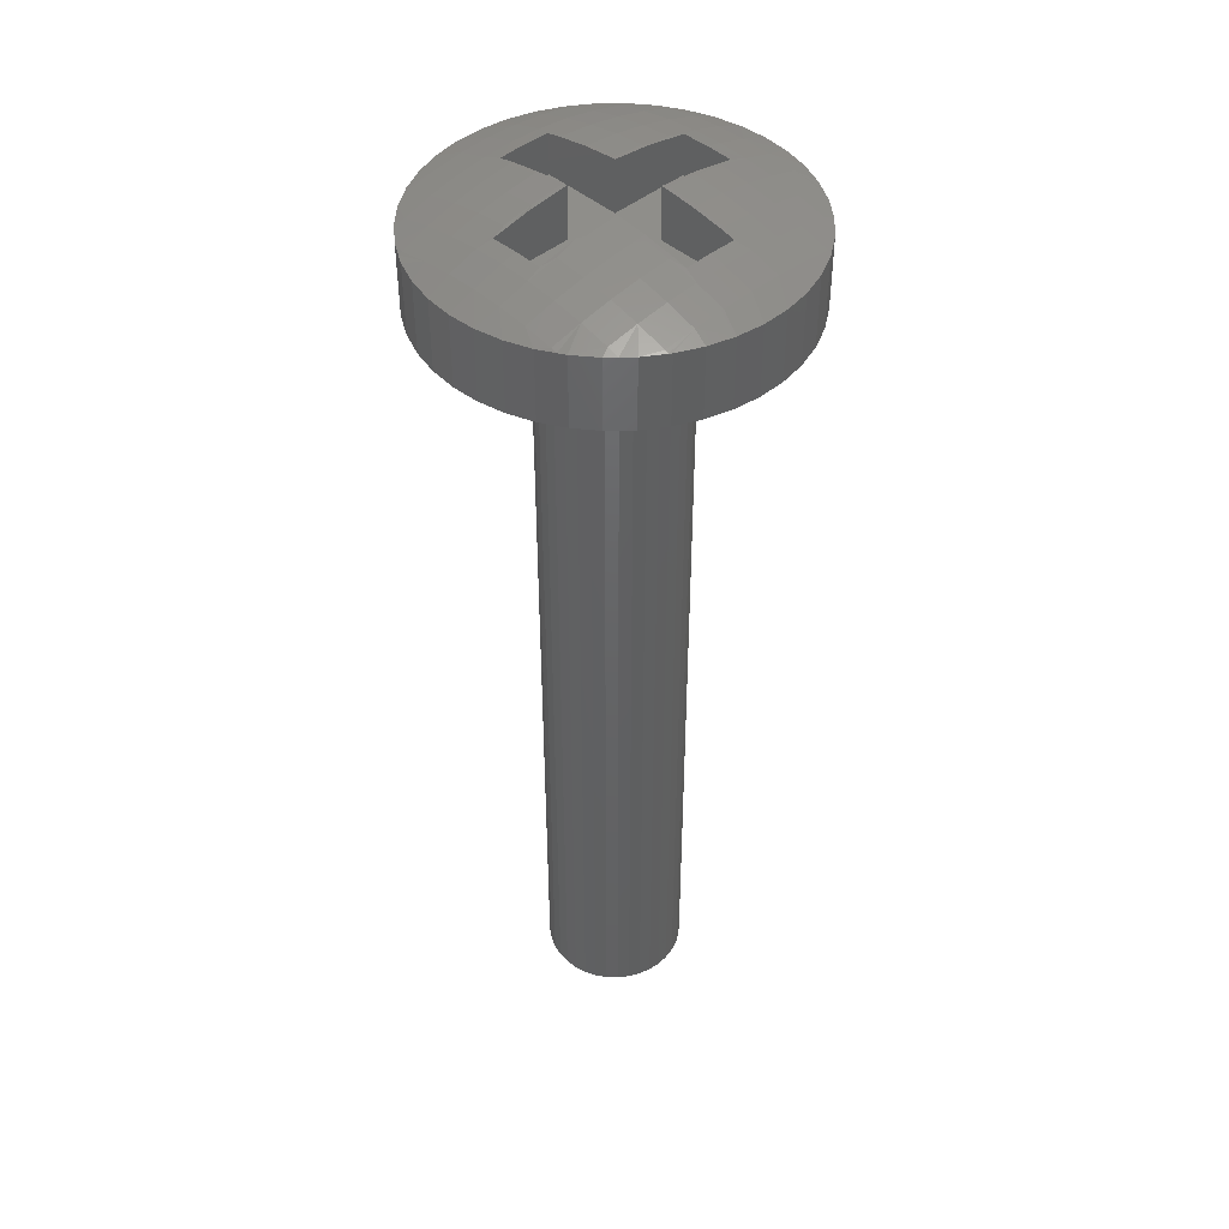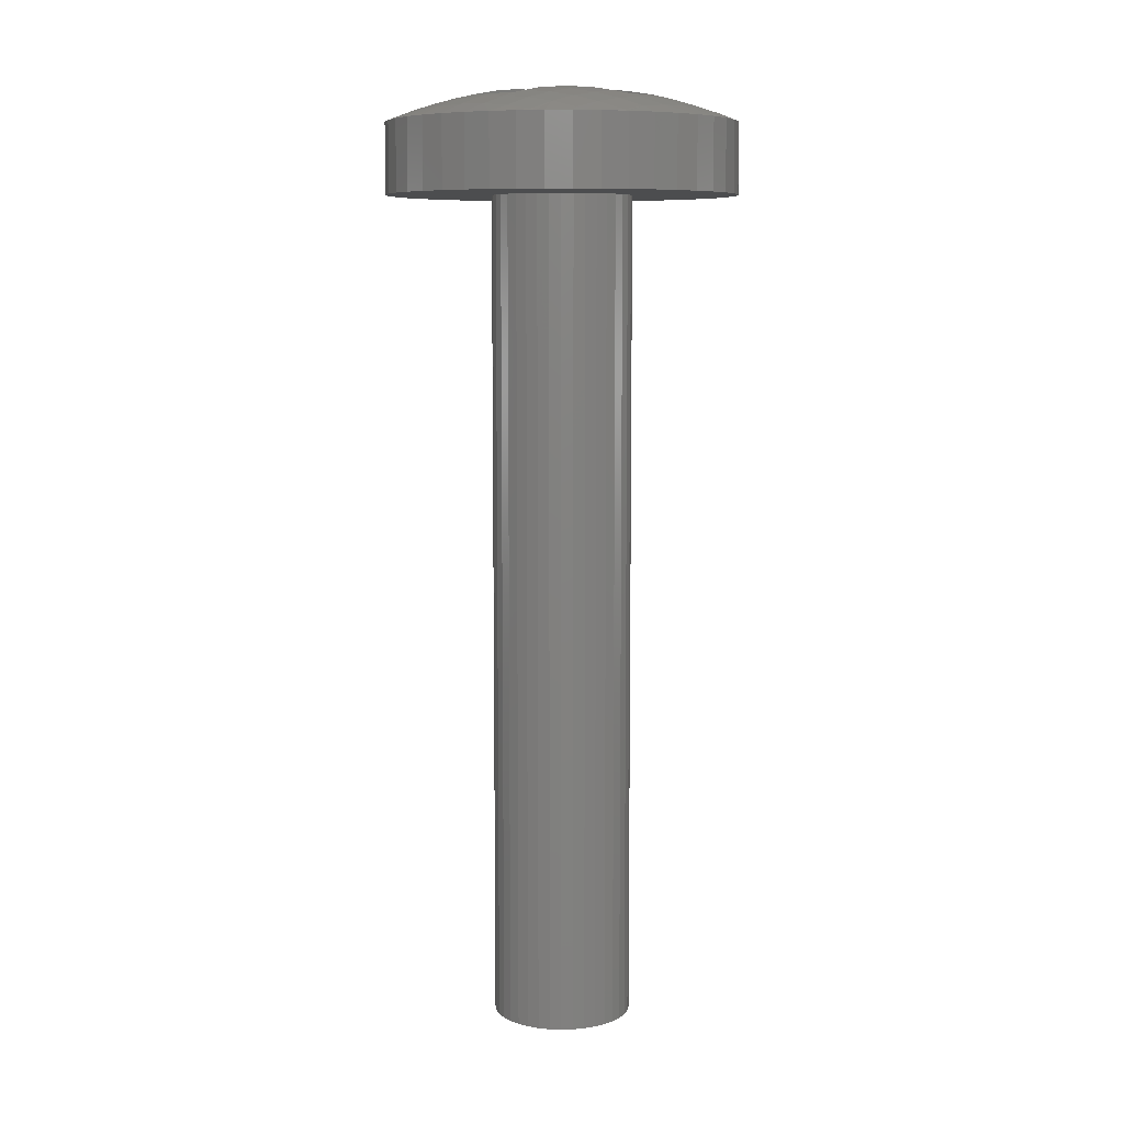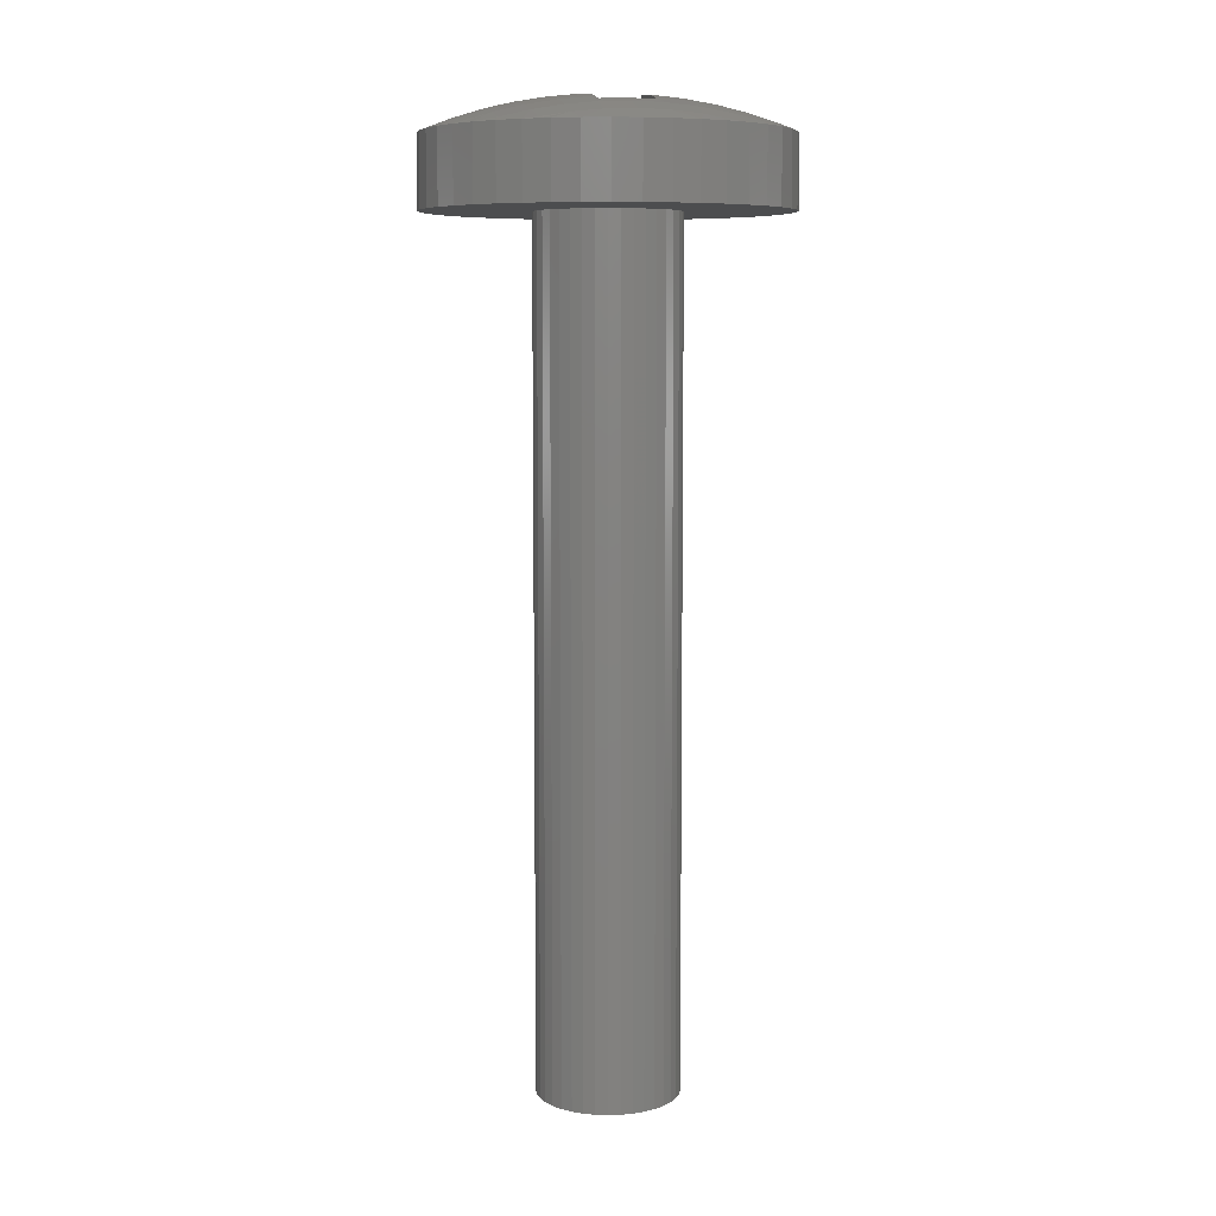
<metadata>
{"format":"stl","ext":"stl","renderer":"f3d","projection":"perspective","resolution":1024,"background":"white","views":[{"elev":44.6,"azim":-134.3,"up":"+Y"},{"elev":8.2,"azim":-140.5,"up":"+Y"},{"elev":7.6,"azim":170.3,"up":"+Y"}]}
</metadata>
<code>
# stl→obj: 360 verts, 706 faces
v 0.08481 12 0.9964
v 3.674e-16 12 1
v 1.225e-16 0 1
v -0.08481 0 0.9964
v -0.08481 12 0.9964
v -0.252 12 0.9677
v -0.252 0 0.9677
v -0.4119 12 0.9112
v -0.4119 0 0.9112
v -0.56 12 0.8285
v -0.56 0 0.8285
v -0.6919 12 0.722
v -0.6919 0 0.722
v -0.804 12 0.5946
v -0.804 0 0.5946
v -0.8929 12 0.4502
v -0.8929 0 0.4502
v -0.9562 12 0.2928
v -0.9562 0 0.2928
v -0.9919 12 0.127
v -0.9919 0 0.127
v -0.9991 12 -0.04244
v -0.9991 0 -0.04244
v -0.9776 12 -0.2107
v -0.9776 0 -0.2107
v -0.9279 12 -0.3729
v -0.9279 0 -0.3729
v -0.8515 12 -0.5243
v -0.8515 0 -0.5243
v -0.7507 12 -0.6607
v -0.7507 0 -0.6607
v -0.6282 12 -0.778
v -0.6282 0 -0.778
v -0.4877 12 -0.873
v -0.4877 0 -0.873
v -0.3331 12 -0.9429
v -0.3331 0 -0.9429
v -0.169 12 -0.9856
v -0.169 0 -0.9856
v 0 12 -1
v 0 0 -1
v 0.169 12 -0.9856
v 0.169 0 -0.9856
v 0.3331 12 -0.9429
v 0.3331 0 -0.9429
v 0.4877 12 -0.873
v 0.4877 0 -0.873
v 0.6282 12 -0.778
v 0.6282 0 -0.778
v 0.7507 12 -0.6607
v 0.7507 0 -0.6607
v 0.8515 12 -0.5243
v 0.8515 0 -0.5243
v 0.9279 12 -0.3729
v 0.9279 0 -0.3729
v 0.9776 12 -0.2107
v 0.9776 0 -0.2107
v 0.9991 12 -0.04244
v 0.9991 0 -0.04244
v 0.9919 12 0.127
v 0.9919 0 0.127
v 0.9562 12 0.2928
v 0.9562 0 0.2928
v 0.8929 12 0.4502
v 0.8929 0 0.4502
v 0.804 12 0.5946
v 0.804 0 0.5946
v 0.6919 12 0.722
v 0.6919 0 0.722
v 0.56 12 0.8285
v 0.56 0 0.8285
v 0.4119 12 0.9112
v 0.4119 0 0.9112
v 0.252 12 0.9677
v 0.252 0 0.9677
v 0.08481 0 0.9964
v 3.674e-16 0 1
v 0 0 0
v 2.165 13 1.25
v 2.165 12 1.25
v 2.327 12 0.9134
v -2.165 13 -1.25
v -2.165 12 -1.25
v -2.327 12 -0.9134
v -0.7369 13 -2.389
v -0.4002 13 -2.466
v -0.7369 12 -2.389
v -0.3726 12 -2.472
v -0.8041 13 -2.363
v -1.085 12 -2.252
v -1.085 13 -2.252
v -1.215 13 -2.177
v -1.408 12 -2.066
v -1.307 13 -2.124
v -1.7 12 -1.833
v -1.637 13 -1.883
v -1.408 13 -2.066
v -1.955 12 -1.559
v -1.814 13 -1.711
v -1.7 13 -1.833
v -2.138 13 -1.29
v -2.075 13 -1.382
v -1.955 13 -1.559
v -2.437 12 -0.5563
v -2.343 13 -0.863
v -2.327 13 -0.9134
v -2.493 12 -0.1868
v -2.456 13 -0.4324
v -2.437 13 -0.5563
v -2.493 12 0.1868
v -2.493 13 -2.141e-15
v -2.493 13 -0.1868
v -2.437 12 0.5563
v -2.456 13 0.4324
v -2.493 13 0.1868
v -2.138 13 1.29
v -2.165 13 1.25
v -2.165 12 1.25
v -2.327 13 0.9134
v -2.327 12 0.9134
v -2.343 13 0.863
v -2.437 13 0.5563
v -1.7 12 1.833
v -1.814 13 1.711
v -1.955 12 1.559
v -1.955 13 1.559
v -2.075 13 1.382
v -1.408 12 2.066
v -1.637 13 1.883
v -1.7 13 1.833
v -1.085 13 2.252
v -1.215 13 2.177
v -1.085 12 2.252
v -1.307 13 2.124
v -1.408 13 2.066
v -0.8041 13 2.363
v -0.7369 12 2.389
v -0.7369 13 2.389
v -0.4002 13 2.466
v -0.3726 12 2.472
v -0.3726 13 2.472
v 3.062e-16 12 2.5
v 3.062e-16 13 2.5
v 0.3726 12 2.472
v 0.3726 13 2.472
v 0.4002 13 2.466
v 0.7369 12 2.389
v 0.7369 13 2.389
v 0.8041 13 2.363
v 1.085 12 2.252
v 1.085 13 2.252
v 1.215 13 2.177
v 1.408 12 2.066
v 1.307 13 2.124
v 1.7 12 1.833
v 1.637 13 1.883
v 1.408 13 2.066
v 1.955 12 1.559
v 1.814 13 1.711
v 1.7 13 1.833
v 2.138 13 1.29
v 2.075 13 1.382
v 1.955 13 1.559
v 2.437 12 0.5563
v 2.343 13 0.863
v 2.327 13 0.9134
v 2.493 12 0.1868
v 2.456 13 0.4324
v 2.437 13 0.5563
v 2.493 12 -0.1868
v 2.493 13 -2.087e-15
v 2.493 13 0.1868
v 2.437 12 -0.5563
v 2.456 13 -0.4324
v 2.493 13 -0.1868
v 2.165 12 -1.25
v 2.327 13 -0.9134
v 2.327 12 -0.9134
v 2.343 13 -0.863
v 2.437 13 -0.5563
v 2.075 13 -1.382
v 2.138 13 -1.29
v 2.165 13 -1.25
v 1.955 13 -1.559
v 1.955 12 -1.559
v 1.814 13 -1.711
v 1.7 12 -1.833
v 1.7 13 -1.833
v 1.637 13 -1.883
v 1.408 12 -2.066
v 1.408 13 -2.066
v 1.307 13 -2.124
v 1.085 12 -2.252
v 1.215 13 -2.177
v 0.7369 12 -2.389
v 0.8041 13 -2.363
v 1.085 13 -2.252
v -0.3726 13 -2.472
v 0 13 -2.5
v 0 12 -2.5
v 0.3726 13 -2.472
v 0.3726 12 -2.472
v 0.4002 13 -2.466
v 0.7369 13 -2.389
v 1.5 13.31 0.375
v 1.288 13.36 0.375
v 1.287 13.36 0.4325
v 0.4088 13.13 2.124
v 0.8157 13.09 2.124
v 1.651 13.05 1.711
v -1.219 13.02 -2.124
v -1.651 13.05 -1.711
v -0.8157 13.09 2.124
v -0.4088 13.13 2.124
v 3.674e-16 13 2.5
v 4.337e-16 13.14 2.124
v -1.219 13.02 2.124
v -1.244 13.15 1.711
v -1.651 13.05 1.711
v -1.677 13.15 1.29
v -2.082 13.02 1.29
v -2.106 13.09 0.8631
v -2.12 13.13 0.4325
v -2.124 13.14 -2.075e-15
v -2.12 13.13 -0.4325
v -2.106 13.09 -0.8631
v -1.677 13.15 -1.29
v -2.082 13.02 -1.29
v -1.244 13.15 -1.711
v -0.8157 13.09 -2.124
v -0.4088 13.13 -2.124
v 0 13.14 -2.124
v 3.674e-16 13 -2.5
v 0.4088 13.13 -2.124
v 0.8157 13.09 -2.124
v 1.219 13.02 -2.124
v 1.244 13.15 -1.711
v 1.651 13.05 -1.711
v 1.677 13.15 -1.29
v 2.082 13.02 -1.29
v 2.106 13.09 -0.8631
v 2.12 13.13 -0.4325
v 2.124 13.14 -2.075e-15
v 2.12 13.13 0.4325
v 2.106 13.09 0.8631
v 2.082 13.02 1.29
v 1.677 13.15 1.29
v 1.219 13.02 2.124
v 1.244 13.15 1.711
v -0.375 13.42 0.9411
v -0.375 13.43 0.8628
v -0.4287 13.43 0.8631
v -0.375 13.47 0.4323
v -0.4315 13.47 0.4325
v -0.375 13.48 0.375
v -0.4318 13.47 0.375
v -0.375 13.35 1.289
v -0.4239 13.36 1.29
v -0.375 13.31 1.5
v -0.4173 13.26 1.711
v 3.196e-15 13.32 1.5
v 0.4239 13.36 1.29
v 0.4287 13.43 0.8631
v 0.375 13.42 0.9411
v 0.375 13.43 0.8628
v 0.4315 13.47 0.4325
v 0.375 13.47 0.4323
v 0.4318 13.47 0.375
v 0.375 13.48 0.375
v 1.707 13.26 -0.4325
v 1.5 13.31 -0.375
v 1.711 13.27 -2.075e-15
v 1.5 13.32 -3.072e-16
v 1.707 13.26 0.4325
v 0.375 13.47 -0.4323
v 0.375 13.48 -0.375
v 0.4318 13.47 -0.375
v 0.375 13.42 -0.9411
v 0.375 13.43 -0.8628
v 0.4287 13.43 -0.8631
v 0.4315 13.47 -0.4325
v -0.375 13.42 -0.9411
v -0.375 13.35 -1.289
v -0.4239 13.36 -1.29
v -0.375 13.31 -1.5
v -0.4287 13.43 -0.8631
v -0.375 13.43 -0.8628
v -0.4318 13.47 -0.375
v -0.375 13.48 -0.375
v -0.375 13.47 -0.4323
v -1.287 13.36 -0.4325
v -0.8617 13.43 -0.375
v -0.8612 13.43 -0.4325
v -0.4315 13.47 -0.4325
v -1.707 13.26 0.4325
v -1.5 13.31 0.375
v -1.711 13.27 -2.075e-15
v -1.5 13.32 3.95e-16
v -1.707 13.26 -0.4325
v -1.5 13.31 -0.375
v -1.288 13.36 -0.375
v 0 13.27 1.711
v 0.375 13.31 1.5
v 0.4173 13.26 1.711
v 0.375 13.35 1.289
v -1.264 13.24 1.29
v -1.696 13.22 0.8631
v -1.278 13.31 0.8631
v -1.287 13.36 0.4325
v -1.288 13.36 0.375
v -0.8327 13.22 1.711
v -0.8459 13.31 1.29
v -0.8554 13.39 0.8631
v -0.8612 13.43 0.4325
v -0.8617 13.43 0.375
v 0.8327 13.22 1.711
v 0.8459 13.31 1.29
v 0.8554 13.39 0.8631
v 0.8612 13.43 0.4325
v 0.8617 13.43 0.375
v 1.264 13.24 1.29
v 1.278 13.31 0.8631
v 1.696 13.22 0.8631
v -0.8554 13.39 -0.8631
v -1.278 13.31 -0.8631
v -1.696 13.22 -0.8631
v -0.8459 13.31 -1.29
v -1.264 13.24 -1.29
v 1.696 13.22 -0.8631
v 0.375 13.35 -1.289
v 0.4239 13.36 -1.29
v 0.375 13.31 -1.5
v 0.4173 13.26 -1.711
v 3.196e-15 13.32 -1.5
v 4.337e-16 13.27 -1.711
v -0.4173 13.26 -1.711
v -0.8327 13.22 -1.711
v 0.8617 13.43 -0.375
v 0.8612 13.43 -0.4325
v 0.8554 13.39 -0.8631
v 0.8459 13.31 -1.29
v 0.8327 13.22 -1.711
v 1.288 13.36 -0.375
v 1.287 13.36 -0.4325
v 1.278 13.31 -0.8631
v 1.264 13.24 -1.29
v 1.225e-16 12 1
v 9.185e-16 12 2.5
v -1.5 12.75 0.375
v -0.375 12.75 0.375
v -1.5 12.75 -0.375
v -0.375 12.75 -0.375
v -0.375 12.75 -1.5
v 0.375 12.75 -1.5
v 0.375 12.75 -0.375
v 1.5 12.75 -0.375
v 1.5 12.75 0.375
v 0.375 12.75 0.375
v 0.375 12.75 1.5
v -0.375 12.75 1.5
f 1 2 3
f 3 2 4
f 2 5 4
f 4 5 6
f 4 6 7
f 7 6 8
f 7 8 9
f 9 8 10
f 9 10 11
f 11 10 12
f 11 12 13
f 13 12 14
f 13 14 15
f 15 14 16
f 15 16 17
f 17 16 18
f 17 18 19
f 19 18 20
f 19 20 21
f 21 20 22
f 21 22 23
f 23 22 24
f 23 24 25
f 25 24 26
f 25 26 27
f 27 26 28
f 27 28 29
f 29 28 30
f 29 30 31
f 31 30 32
f 31 32 33
f 33 32 34
f 33 34 35
f 35 34 36
f 35 36 37
f 37 36 38
f 37 38 39
f 39 38 40
f 39 40 41
f 41 40 42
f 41 42 43
f 43 42 44
f 43 44 45
f 45 44 46
f 45 46 47
f 47 46 48
f 47 48 49
f 49 48 50
f 49 50 51
f 51 50 52
f 51 52 53
f 53 52 54
f 53 54 55
f 55 54 56
f 55 56 57
f 57 56 58
f 57 58 59
f 59 58 60
f 59 60 61
f 61 60 62
f 61 62 63
f 63 62 64
f 63 64 65
f 65 64 66
f 65 66 67
f 67 66 68
f 67 68 69
f 69 68 70
f 69 70 71
f 71 70 72
f 71 72 73
f 73 72 74
f 73 74 75
f 75 74 1
f 75 1 76
f 76 1 3
f 77 4 78
f 77 78 76
f 71 73 78
f 78 73 75
f 78 75 76
f 65 67 78
f 78 67 69
f 78 69 71
f 59 61 78
f 78 61 63
f 78 63 65
f 53 55 78
f 78 55 57
f 78 57 59
f 47 49 78
f 78 49 51
f 78 51 53
f 41 43 78
f 78 43 45
f 78 45 47
f 35 37 78
f 78 37 39
f 78 39 41
f 29 31 78
f 78 31 33
f 78 33 35
f 23 25 78
f 78 25 27
f 78 27 29
f 17 19 78
f 78 19 21
f 78 21 23
f 11 13 78
f 78 13 15
f 78 15 17
f 4 7 78
f 78 7 9
f 78 9 11
f 79 80 81
f 82 83 84
f 85 86 87
f 87 86 88
f 85 87 89
f 89 87 90
f 89 90 91
f 91 90 92
f 92 90 93
f 92 93 94
f 95 96 93
f 93 96 97
f 93 97 94
f 98 99 95
f 95 99 100
f 95 100 96
f 82 101 83
f 83 101 102
f 83 102 98
f 98 102 103
f 98 103 99
f 104 105 84
f 84 105 106
f 84 106 82
f 107 108 104
f 104 108 109
f 104 109 105
f 110 111 107
f 107 111 112
f 107 112 108
f 113 114 110
f 110 114 115
f 110 115 111
f 116 117 118
f 118 117 119
f 118 119 120
f 120 119 121
f 120 121 113
f 113 121 122
f 113 122 114
f 123 124 125
f 125 124 126
f 125 126 118
f 118 126 127
f 118 127 116
f 128 129 123
f 123 129 130
f 123 130 124
f 131 132 133
f 133 132 134
f 133 134 128
f 128 134 135
f 128 135 129
f 131 133 136
f 136 133 137
f 136 137 138
f 138 137 139
f 139 137 140
f 139 140 141
f 141 140 142
f 141 142 143
f 143 142 144
f 143 144 145
f 145 144 146
f 146 144 147
f 146 147 148
f 148 147 149
f 149 147 150
f 149 150 151
f 151 150 152
f 152 150 153
f 152 153 154
f 155 156 153
f 153 156 157
f 153 157 154
f 158 159 155
f 155 159 160
f 155 160 156
f 79 161 80
f 80 161 162
f 80 162 158
f 158 162 163
f 158 163 159
f 164 165 81
f 81 165 166
f 81 166 79
f 167 168 164
f 164 168 169
f 164 169 165
f 170 171 167
f 167 171 172
f 167 172 168
f 173 174 170
f 170 174 175
f 170 175 171
f 176 177 178
f 178 177 179
f 178 179 173
f 173 179 180
f 173 180 174
f 181 182 176
f 176 182 183
f 176 183 177
f 181 176 184
f 184 176 185
f 184 185 186
f 186 185 187
f 186 187 188
f 188 187 189
f 189 187 190
f 189 190 191
f 191 190 192
f 192 190 193
f 192 193 194
f 195 196 193
f 193 196 197
f 193 197 194
f 86 198 88
f 88 198 199
f 88 199 200
f 200 199 201
f 200 201 202
f 202 201 203
f 202 203 195
f 195 203 204
f 195 204 196
f 205 206 207
f 145 146 208
f 148 149 209
f 157 156 210
f 94 211 92
f 100 99 212
f 131 136 213
f 138 139 214
f 141 215 216
f 131 213 132
f 134 217 135
f 135 217 218
f 135 218 129
f 219 124 130
f 124 219 126
f 126 219 220
f 126 220 127
f 116 221 117
f 117 221 222
f 117 222 119
f 119 222 121
f 121 222 122
f 122 222 223
f 122 223 114
f 114 223 115
f 115 223 224
f 115 224 111
f 111 224 112
f 112 224 225
f 112 225 108
f 82 106 226
f 226 106 105
f 226 105 109
f 227 103 228
f 228 103 102
f 228 102 101
f 229 97 212
f 212 97 96
f 212 96 100
f 92 211 91
f 91 211 230
f 91 230 89
f 89 230 85
f 85 230 231
f 85 231 86
f 86 231 198
f 198 231 232
f 198 232 233
f 233 232 201
f 201 232 234
f 201 234 203
f 203 234 204
f 204 234 235
f 204 235 196
f 191 192 236
f 236 192 194
f 236 194 235
f 235 194 197
f 235 197 196
f 189 191 237
f 238 186 188
f 186 238 184
f 184 238 239
f 184 239 181
f 182 240 183
f 183 240 241
f 183 241 177
f 242 180 241
f 241 180 179
f 241 179 177
f 243 175 242
f 242 175 174
f 242 174 180
f 244 172 243
f 243 172 171
f 243 171 175
f 166 165 245
f 245 165 169
f 245 169 244
f 244 169 168
f 244 168 172
f 163 162 246
f 246 162 161
f 246 161 245
f 245 161 79
f 245 79 166
f 156 160 210
f 210 160 159
f 210 159 247
f 151 152 248
f 248 152 154
f 248 154 249
f 250 251 252
f 252 251 253
f 252 253 254
f 254 253 255
f 254 255 256
f 250 252 257
f 257 252 258
f 257 258 259
f 259 258 260
f 259 260 261
f 262 263 264
f 264 263 265
f 265 263 266
f 265 266 267
f 267 266 268
f 267 268 269
f 270 271 272
f 272 271 273
f 272 273 274
f 275 276 277
f 278 279 280
f 280 279 275
f 280 275 281
f 281 275 277
f 282 283 284
f 284 283 285
f 286 287 282
f 288 289 290
f 291 292 293
f 293 292 288
f 293 288 294
f 294 288 290
f 294 290 287
f 295 296 297
f 297 296 298
f 297 298 299
f 299 298 300
f 299 300 291
f 291 300 301
f 291 301 292
f 139 141 214
f 214 141 216
f 214 216 260
f 260 216 302
f 260 302 261
f 261 302 303
f 215 145 216
f 216 145 208
f 216 208 302
f 302 208 304
f 302 304 303
f 303 304 262
f 303 262 305
f 305 262 264
f 130 129 219
f 219 129 218
f 219 218 220
f 220 218 306
f 220 306 307
f 307 306 308
f 307 308 295
f 295 308 309
f 295 309 296
f 296 309 310
f 134 132 217
f 217 132 213
f 217 213 218
f 218 213 311
f 218 311 306
f 306 311 312
f 306 312 308
f 308 312 313
f 308 313 309
f 309 313 314
f 309 314 310
f 310 314 315
f 136 138 213
f 213 138 214
f 213 214 311
f 311 214 260
f 311 260 312
f 312 260 258
f 312 258 313
f 313 258 252
f 313 252 314
f 314 252 254
f 314 254 315
f 315 254 256
f 146 148 208
f 208 148 209
f 208 209 304
f 304 209 316
f 304 316 262
f 262 316 317
f 262 317 263
f 263 317 318
f 263 318 266
f 266 318 319
f 266 319 268
f 268 319 320
f 149 151 209
f 209 151 248
f 209 248 316
f 316 248 249
f 316 249 317
f 317 249 321
f 317 321 318
f 318 321 322
f 318 322 319
f 319 322 207
f 319 207 320
f 320 207 206
f 154 157 249
f 249 157 210
f 249 210 321
f 321 210 247
f 321 247 322
f 322 247 323
f 322 323 207
f 207 323 274
f 207 274 205
f 205 274 273
f 116 127 221
f 221 127 220
f 221 220 222
f 222 220 307
f 222 307 223
f 223 307 295
f 223 295 224
f 224 295 297
f 224 297 225
f 225 297 299
f 287 286 294
f 294 286 324
f 294 324 293
f 293 324 325
f 293 325 291
f 291 325 326
f 291 326 299
f 299 326 226
f 299 226 225
f 225 226 109
f 225 109 108
f 282 284 286
f 286 284 327
f 286 327 324
f 324 327 328
f 324 328 325
f 325 328 227
f 325 227 326
f 326 227 228
f 326 228 226
f 226 228 101
f 226 101 82
f 159 163 247
f 247 163 246
f 247 246 323
f 323 246 245
f 323 245 274
f 274 245 244
f 274 244 272
f 272 244 243
f 272 243 270
f 270 243 242
f 270 242 329
f 329 242 241
f 329 241 239
f 239 241 240
f 239 240 181
f 181 240 182
f 278 280 330
f 330 280 331
f 330 331 332
f 332 331 333
f 332 333 334
f 334 333 335
f 334 335 285
f 285 335 336
f 285 336 284
f 284 336 337
f 284 337 327
f 327 337 229
f 327 229 328
f 328 229 212
f 328 212 227
f 227 212 99
f 227 99 103
f 277 338 281
f 281 338 339
f 281 339 280
f 280 339 340
f 280 340 331
f 331 340 341
f 331 341 333
f 333 341 342
f 338 343 339
f 339 343 344
f 339 344 340
f 340 344 345
f 340 345 341
f 341 345 346
f 341 346 342
f 342 346 237
f 343 271 344
f 344 271 270
f 344 270 345
f 345 270 329
f 345 329 346
f 346 329 239
f 346 239 237
f 237 239 238
f 237 238 189
f 189 238 188
f 191 236 237
f 237 236 235
f 237 235 342
f 342 235 234
f 342 234 333
f 333 234 232
f 333 232 335
f 335 232 231
f 335 231 336
f 336 231 230
f 336 230 337
f 337 230 211
f 337 211 229
f 229 211 94
f 229 94 97
f 32 93 34
f 34 93 90
f 34 90 36
f 36 90 87
f 36 87 38
f 38 87 88
f 38 88 40
f 40 88 200
f 40 200 42
f 42 200 202
f 42 202 44
f 44 202 195
f 44 195 46
f 16 120 18
f 18 120 113
f 18 113 20
f 20 113 110
f 20 110 22
f 22 110 107
f 22 107 24
f 24 107 104
f 24 104 26
f 26 104 84
f 26 84 28
f 28 84 83
f 28 83 30
f 30 83 98
f 30 98 32
f 32 98 95
f 32 95 93
f 195 193 46
f 46 193 190
f 46 190 48
f 48 190 187
f 48 187 50
f 50 187 185
f 50 185 52
f 52 185 176
f 52 176 54
f 54 176 178
f 54 178 56
f 56 178 173
f 56 173 58
f 58 173 170
f 58 170 60
f 60 170 167
f 60 167 62
f 167 164 62
f 62 164 81
f 62 81 64
f 64 81 80
f 64 80 66
f 66 80 158
f 66 158 68
f 68 158 155
f 68 155 70
f 70 155 153
f 70 153 72
f 72 153 150
f 72 150 74
f 74 150 147
f 74 147 1
f 1 147 144
f 1 144 347
f 347 144 348
f 347 348 5
f 5 348 140
f 5 140 6
f 6 140 137
f 6 137 8
f 8 137 133
f 8 133 10
f 10 133 128
f 10 128 12
f 12 128 123
f 12 123 14
f 14 123 125
f 14 125 16
f 16 125 118
f 16 118 120
f 296 310 349
f 349 310 315
f 349 315 350
f 350 315 256
f 350 256 255
f 296 349 298
f 298 349 351
f 298 351 300
f 289 288 352
f 352 288 292
f 352 292 351
f 351 292 301
f 351 301 300
f 353 285 283
f 289 352 290
f 290 352 287
f 353 283 352
f 352 283 282
f 352 282 287
f 285 353 334
f 334 353 354
f 334 354 332
f 355 276 275
f 275 279 355
f 355 279 278
f 355 278 354
f 354 278 330
f 354 330 332
f 271 343 356
f 356 343 338
f 356 338 355
f 355 338 277
f 355 277 276
f 271 356 273
f 273 356 357
f 273 357 205
f 269 268 358
f 358 268 320
f 358 320 357
f 357 320 206
f 357 206 205
f 359 303 305
f 269 358 267
f 267 358 265
f 359 305 358
f 358 305 264
f 358 264 265
f 303 359 261
f 261 359 360
f 261 360 259
f 350 255 253
f 253 251 350
f 350 251 250
f 350 250 360
f 360 250 257
f 360 257 259
f 354 353 355
f 355 353 352
f 360 359 350
f 350 359 358
f 357 356 358
f 358 356 355
f 358 355 350
f 350 355 352
f 350 352 349
f 349 352 351

</code>
